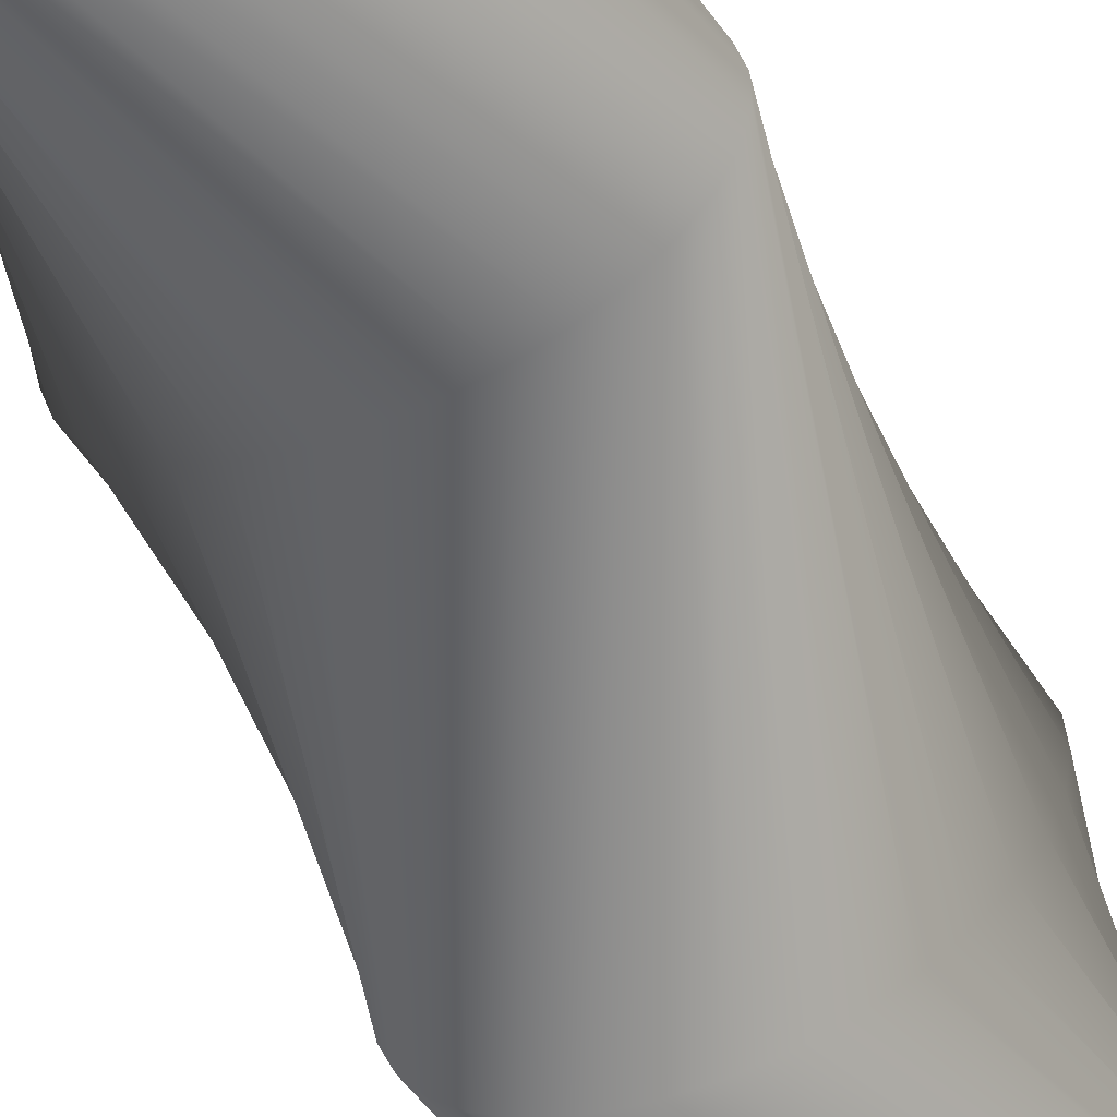
<metadata>
{"format":"obj","ext":"obj","renderer":"f3d","projection":"perspective","resolution":1024,"background":"white","views":[{"elev":-60.1,"azim":-156.5,"up":"+Y"}]}
</metadata>
<code>
g Rope
v 0.04118 0.02836 0.7985
v 0.009755 0.008749 0.9045
v -3.553e-16 0.008921 0.9045
v 0.04592 0.01978 0.7985
v -0.02939 0.04045 0.6926
v 0.01913 0.008242 0.9045
v -0.02093 0.04541 0.6926
v 0.03846 0.03195 0.5866
v 0.0489 0.01044 0.7985
v 0.02778 0.007417 0.9045
v 0.04396 0.02383 0.5866
v -0.01004 0.04898 0.4806
v 0.05 0.0007002 0.7985
v 0.03536 0.006308 0.9045
v -0.01167 0.04862 0.6926
v -0.0002946 0.05 0.4806
v 0.03953 0.03062 0.3747
v 0.04917 -0.009067 0.7985
v 0.04157 0.004956 0.9045
v -0.001962 0.04996 0.6926
v 0.04776 0.01479 0.5866
v 0.04474 0.02232 0.3747
v -0.003681 0.04986 0.2687
v 0.04646 -0.01849 0.7985
v 0.04619 0.003414 0.9045
v 0.009465 0.0491 0.4806
v 0.007823 0.04938 0.6926
v 0.04973 0.005192 0.5866
v 0.006118 0.04962 0.2687
v 0.04588 0.01988 0.1627
v 0.04196 -0.02719 0.7985
v 0.04904 0.001741 0.9045
v 0.04824 0.01316 0.3747
v 0.01886 0.04631 0.4806
v 0.01731 0.04691 0.6926
v 0.04979 -0.00461 0.5866
v 0.04887 0.01055 0.1627
v -0.04312 0.02531 0.05678
v -0.03735 0.03324 0.05678
v 0.01568 0.04748 0.2687
v 0.04988 0.003499 0.3747
v 0.02753 0.04174 0.4806
v 0.04793 -0.01423 0.5866
v 0.04999 0.0008132 0.1627
v 0.02464 0.04351 0.2687
v 0.0496 -0.006299 0.3747
v 0.02613 0.04263 0.6926
v 0.03515 0.03556 0.4806
v 0.03585 -0.03486 0.7985
v 0.05 2.911e-07 0.9045
v 0.04423 -0.02331 0.5866
v 0.02836 -0.04118 0.7985
v 0.04904 -0.00174 0.9045
v 0.03394 0.03672 0.6926
v 0.01978 -0.04592 0.7985
v 0.04619 -0.003413 0.9045
v 0.04045 0.02939 0.6926
v 0.03884 -0.03149 0.5866
v 0.04141 0.02802 0.4806
v 0.01044 -0.0489 0.7985
v 0.04157 -0.004956 0.9045
v 0.04541 0.02093 0.6926
v 0.03194 -0.03846 0.5866
v 0.0006999 -0.04999 0.7985
v 0.03536 -0.006308 0.9045
v 0.04862 0.01167 0.6926
v -0.009067 -0.04917 0.7985
v 0.02778 -0.007417 0.9045
v 0.04742 -0.01586 0.3747
v 0.04608 0.01941 0.4806
v 0.02383 -0.04396 0.5866
v 0.04996 0.001962 0.6926
v -0.01849 -0.04646 0.7985
v 0.01913 -0.008241 0.9045
v 0.03266 0.03786 0.2687
v 0.04898 0.01004 0.4806
v 0.01479 -0.04776 0.5866
v 0.04938 -0.007823 0.6926
v -0.02719 -0.04196 0.7985
v 0.009755 -0.008749 0.9045
v 0.04919 -0.008956 0.1627
v 0.05 0.0002949 0.4806
v 0.005192 -0.04973 0.5866
v 0.04691 -0.01731 0.6926
v -0.03486 -0.03585 0.7985
v -1.629e-08 -0.00892 0.9045
v -0.03015 0.03988 0.05678
v 0.0491 -0.009465 0.4806
v -0.00461 -0.04979 0.5866
v 0.04263 -0.02613 0.6926
v -0.04118 -0.02836 0.7985
v -0.009755 -0.008749 0.9045
v 0.04631 -0.01886 0.4806
v -0.01423 -0.04793 0.5866
v 0.03672 -0.03394 0.6926
v -0.04592 -0.01978 0.7985
v -0.01913 -0.008241 0.9045
v 0.04174 -0.02753 0.4806
v -0.02331 -0.04423 0.5866
v 0.02939 -0.04045 0.6926
v -0.0489 -0.01044 0.7985
v -0.02778 -0.007417 0.9045
v 0.03556 -0.03515 0.4806
v -0.03149 -0.03883 0.5866
v 0.02093 -0.04541 0.6926
v -0.05 -0.0006996 0.7985
v -0.03536 -0.006308 0.9045
v 0.02802 -0.04141 0.4806
v -0.03846 -0.03194 0.5866
v 0.01167 -0.04862 0.6926
v -0.04917 0.009067 0.7985
v -0.04157 -0.004956 0.9045
v 0.01941 -0.04608 0.4806
v -0.04396 -0.02383 0.5866
v 0.001962 -0.04996 0.6926
v -0.04646 0.01849 0.7985
v -0.04619 -0.003413 0.9045
v 0.01004 -0.04898 0.4806
v -0.04776 -0.01479 0.5866
v -0.007823 -0.04938 0.6926
v -0.04196 0.02719 0.7985
v -0.04904 -0.00174 0.9045
v 0.0002945 -0.05 0.4806
v -0.04973 -0.005191 0.5866
v -0.01731 -0.04691 0.6926
v -0.03585 0.03486 0.7985
v -0.05 2.99e-07 0.9045
v -0.009465 -0.0491 0.4806
v -0.04979 0.00461 0.5866
v -0.02613 -0.04263 0.6926
v -0.02836 0.04118 0.7985
v -0.04904 0.001741 0.9045
v -0.01886 -0.04631 0.4806
v -0.04793 0.01423 0.5866
v -0.03394 -0.03671 0.6926
v -0.01978 0.04592 0.7985
v -0.04619 0.003414 0.9045
v -0.02753 -0.04174 0.4806
v -0.04423 0.02331 0.5866
v -0.04045 -0.02939 0.6926
v -0.01044 0.0489 0.7985
v -0.04157 0.004956 0.9045
v -0.03515 -0.03556 0.4806
v -0.03884 0.03149 0.5866
v -0.04541 -0.02093 0.6926
v -0.0006999 0.05 0.7985
v -0.03536 0.006308 0.9045
v -0.04141 -0.02802 0.4806
v -0.03194 0.03846 0.5866
v -0.04862 -0.01167 0.6926
v 0.009067 0.04917 0.7985
v -0.02778 0.007417 0.9045
v -0.04608 -0.01941 0.4806
v -0.02383 0.04396 0.5866
v -0.04996 -0.001961 0.6926
v 0.01849 0.04646 0.7985
v -0.01913 0.008242 0.9045
v -0.04898 -0.01004 0.4806
v -0.01479 0.04776 0.5866
v -0.04938 0.007823 0.6926
v 0.02719 0.04196 0.7985
v -0.009754 0.008749 0.9045
v -0.05 -0.0002943 0.4806
v -0.005192 0.04973 0.5866
v -0.04691 0.01731 0.6926
v 0.03486 0.03585 0.7985
v -3.553e-16 0.008921 0.9045
v 0.04118 0.02836 0.7985
v -0.04263 0.02613 0.6926
v -0.03672 0.03394 0.6926
v -0.02939 0.04045 0.6926
v 0.00461 0.04979 0.5866
v -0.0491 0.009466 0.4806
v 0.01423 0.04793 0.5866
v 0.03149 0.03884 0.5866
v 0.03846 0.03195 0.5866
v 0.02331 0.04423 0.5866
v -0.04631 0.01886 0.4806
v -0.01941 0.04608 0.4806
v -0.01004 0.04898 0.4806
v -0.04174 0.02753 0.4806
v -0.02802 0.04141 0.4806
v -0.03556 0.03515 0.4806
v 0.0328 0.03774 0.3747
v 0.03953 0.03062 0.3747
v 0.0248 0.04342 0.3747
v 0.01586 0.04742 0.3747
v 0.0063 0.0496 0.3747
v -0.003498 0.04988 0.3747
v -0.01334 0.04819 0.2687
v -0.003681 0.04986 0.2687
v -0.02248 0.04466 0.2687
v -0.03076 0.03942 0.2687
v -0.03786 0.03266 0.2687
v 0.04112 0.02845 0.1627
v 0.04588 0.01988 0.1627
v 0.03478 0.03593 0.1627
v -0.04723 0.01641 0.05678
v -0.04312 0.02531 0.05678
v -0.04952 0.006882 0.05678
v -0.04992 -0.002912 0.05678
v 0.0271 0.04202 0.1627
v -0.04839 -0.01259 0.05678
v 0.01838 0.0465 0.1627
v -0.045 -0.02179 0.05678
v 0.008956 0.04919 0.1627
v -0.04351 0.02464 0.2687
v -0.0008129 0.04999 0.1627
v -0.04748 0.01568 0.2687
v -0.03988 -0.03015 0.05678
v -0.01316 0.04824 0.3747
v -0.02232 0.04474 0.3747
v -0.04962 0.006119 0.2687
v -0.01055 0.04887 0.1627
v -0.03062 0.03953 0.3747
v -0.04986 -0.00368 0.2687
v -0.03774 0.0328 0.3747
v -0.03324 -0.03735 0.05678
v -0.01988 0.04588 0.1627
v -0.04819 -0.01334 0.2687
v -0.04342 0.0248 0.3747
v -0.02531 -0.04312 0.05678
v -0.02845 0.04112 0.1627
v -0.04466 -0.02248 0.2687
v -0.04742 0.01586 0.3747
v -0.01641 -0.04723 0.05678
v -0.03593 0.03478 0.1627
v -0.03942 -0.03076 0.2687
v -0.0496 0.0063 0.3747
v -0.006881 -0.04952 0.05678
v -0.04202 0.0271 0.1627
v -0.03266 -0.03786 0.2687
v -0.04988 -0.003498 0.3747
v 0.002913 -0.04991 0.05678
v -0.0465 0.01838 0.1627
v -0.02464 -0.04351 0.2687
v -0.04824 -0.01316 0.3747
v 0.01259 -0.04839 0.05678
v -0.04919 0.008956 0.1627
v -0.01568 -0.04748 0.2687
v -0.04474 -0.02232 0.3747
v 0.02179 -0.045 0.05678
v -0.04999 -0.0008126 0.1627
v -0.006118 -0.04962 0.2687
v -0.03953 -0.03062 0.3747
v 0.03015 -0.03988 0.05678
v -0.04887 -0.01055 0.1627
v 0.003681 -0.04986 0.2687
v -0.0328 -0.03774 0.3747
v 0.03735 -0.03324 0.05678
v -0.04588 -0.01988 0.1627
v 0.01334 -0.04819 0.2687
v -0.0248 -0.04341 0.3747
v 0.04312 -0.02531 0.05678
v 0.04723 -0.01641 0.05678
v -0.04112 -0.02845 0.1627
v 0.04952 -0.006881 0.05678
v -0.03478 -0.03593 0.1627
v 0.04992 0.002913 0.05678
v 0.02248 -0.04466 0.2687
v -0.0271 -0.04202 0.1627
v 0.04839 0.01259 0.05678
v 0.03076 -0.03942 0.2687
v -0.01838 -0.0465 0.1627
v 0.045 0.02179 0.05678
v -0.01586 -0.04742 0.3747
v 0.03786 -0.03266 0.2687
v -0.0063 -0.0496 0.3747
v -0.008956 -0.04919 0.1627
v 0.04351 -0.02464 0.2687
v 0.003498 -0.04988 0.3747
v 0.01316 -0.04824 0.3747
v 0.04748 -0.01568 0.2687
v 0.0008129 -0.04999 0.1627
v 0.02232 -0.04474 0.3747
v 0.04962 -0.006118 0.2687
v 0.03062 -0.03953 0.3747
v 0.03988 0.03015 0.05678
v 0.01055 -0.04887 0.1627
v 0.04986 0.003681 0.2687
v 0.03774 -0.03279 0.3747
v 0.03324 0.03736 0.05678
v 0.01988 -0.04588 0.1627
v 0.04819 0.01334 0.2687
v 0.04342 -0.0248 0.3747
v 0.04466 0.02248 0.2687
v 0.03942 0.03076 0.2687
v 0.02845 -0.04112 0.1627
v 0.02531 0.04312 0.05678
v 0.03593 -0.03478 0.1627
v 0.0465 -0.01838 0.1627
v 0.04202 -0.0271 0.1627
v 0.01641 0.04723 0.05678
v -0.02179 0.045 0.05678
v 0.006881 0.04952 0.05678
v -0.002913 0.04992 0.05678
v -0.01259 0.04839 0.05678
v -0.03561 0.008593 -0.04918
v -0.02818 0.008537 -0.04918
v -0.04168 0.00832 -0.04918
v -0.04615 0.007726 -0.04918
v -0.01966 0.008152 -0.04918
v -0.04884 0.006836 -0.04918
v -0.04965 0.005683 -0.04918
v -0.01038 0.007455 -0.04918
v -0.04856 0.004311 -0.04918
v -0.0007075 0.00647 -0.04918
v 0.04839 0.01259 0.05678
v -0.0456 0.002774 -0.04918
v 0.008993 0.005238 -0.04918
v -0.04089 0.00113 -0.04918
v -0.04312 0.02531 0.05678
v 0.04992 0.002913 0.05678
v 0.01835 0.003803 -0.04918
v 0.04952 -0.006881 0.05678
v 0.027 0.002223 -0.04918
v 0.04723 -0.01641 0.05678
v 0.03461 0.0005574 -0.04918
v 0.04312 -0.02531 0.05678
v 0.04089 -0.00113 -0.04918
v 0.0456 -0.002773 -0.04918
v 0.04856 -0.004311 -0.04918
v 0.04965 -0.005682 -0.04918
v 0.04884 -0.006835 -0.04918
v 0.04615 -0.007725 -0.04918
v 0.04168 -0.008319 -0.04918
v 0.03561 -0.008593 -0.04918
v 0.02818 -0.008536 -0.04918
v 0.01966 -0.008152 -0.04918
v 0.01038 -0.007454 -0.04918
v 0.0007074 -0.00647 -0.04918
v -0.04839 -0.01259 0.05678
v -0.008993 -0.005237 -0.04918
v -0.04992 -0.002912 0.05678
v -0.01835 -0.003803 -0.04918
v -0.04952 0.006882 0.05678
v -0.027 -0.002222 -0.04918
v -0.04723 0.01641 0.05678
v -0.03461 -0.0005568 -0.04918
v -0.04312 0.02531 0.05678
v -0.04089 0.00113 -0.04918
v 0.04904 0.001741 0.9045
v 0.05 2.911e-07 0.9045
v 0.04904 -0.00174 0.9045
v 0.04619 -0.003413 0.9045
v 0.04619 0.003414 0.9045
v 0.04157 -0.004956 0.9045
v 0.04157 0.004956 0.9045
v 0.03536 0.006308 0.9045
v 0.03536 -0.006308 0.9045
v 0.02778 0.007417 0.9045
v 0.02778 -0.007417 0.9045
v 0.01913 0.008242 0.9045
v 0.01913 -0.008241 0.9045
v 0.009755 0.008749 0.9045
v 0.009755 -0.008749 0.9045
v -3.553e-16 0.008921 0.9045
v -1.629e-08 -0.00892 0.9045
v -0.009754 0.008749 0.9045
v -0.009755 -0.008749 0.9045
v -0.01913 0.008242 0.9045
v -0.01913 -0.008241 0.9045
v -0.02778 0.007417 0.9045
v -0.02778 -0.007417 0.9045
v -0.03536 0.006308 0.9045
v -0.03536 -0.006308 0.9045
v -0.04157 0.004956 0.9045
v -0.04157 -0.004956 0.9045
v -0.04619 0.003414 0.9045
v -0.04619 -0.003413 0.9045
v -0.04904 0.001741 0.9045
v -0.04904 -0.00174 0.9045
v -0.05 2.99e-07 0.9045
v 0.04884 -0.006835 -0.04918
v 0.04965 -0.005682 -0.04918
v 0.04856 -0.004311 -0.04918
v 0.04615 -0.007725 -0.04918
v 0.0456 -0.002773 -0.04918
v 0.04168 -0.008319 -0.04918
v 0.04089 -0.00113 -0.04918
v 0.03561 -0.008593 -0.04918
v 0.03461 0.0005574 -0.04918
v 0.02818 -0.008536 -0.04918
v 0.027 0.002223 -0.04918
v 0.01966 -0.008152 -0.04918
v 0.01835 0.003803 -0.04918
v 0.01038 -0.007454 -0.04918
v 0.008993 0.005238 -0.04918
v 0.0007074 -0.00647 -0.04918
v -0.0007075 0.00647 -0.04918
v -0.008993 -0.005237 -0.04918
v -0.01038 0.007455 -0.04918
v -0.01835 -0.003803 -0.04918
v -0.01966 0.008152 -0.04918
v -0.027 -0.002222 -0.04918
v -0.02818 0.008537 -0.04918
v -0.03461 -0.0005568 -0.04918
v -0.03561 0.008593 -0.04918
v -0.04089 0.00113 -0.04918
v -0.04168 0.00832 -0.04918
v -0.0456 0.002774 -0.04918
v -0.04615 0.007726 -0.04918
v -0.04856 0.004311 -0.04918
v -0.04884 0.006836 -0.04918
v -0.04965 0.005683 -0.04918
g Rope_0
f 3 2 1
f 2 4 1
f 1 4 5
f 2 6 4
f 4 7 5
f 5 7 8
f 6 9 4
f 4 9 7
f 6 10 9
f 7 11 8
f 8 11 12
f 10 13 9
f 10 14 13
f 9 15 7
f 7 15 11
f 9 13 15
f 11 16 12
f 12 16 17
f 14 18 13
f 14 19 18
f 13 20 15
f 13 18 20
f 15 21 11
f 11 21 16
f 15 20 21
f 16 22 17
f 17 22 23
f 19 24 18
f 19 25 24
f 21 26 16
f 16 26 22
f 18 27 20
f 18 24 27
f 20 28 21
f 21 28 26
f 20 27 28
f 22 29 23
f 23 29 30
f 25 31 24
f 25 32 31
f 26 33 22
f 22 33 29
f 28 34 26
f 26 34 33
f 24 35 27
f 24 31 35
f 27 36 28
f 28 36 34
f 27 35 36
f 29 37 30
f 30 37 38
f 37 39 38
f 33 40 29
f 29 40 37
f 34 41 33
f 33 41 40
f 36 42 34
f 34 42 41
f 35 43 36
f 36 43 42
f 40 44 37
f 37 44 39
f 41 45 40
f 40 45 44
f 42 46 41
f 41 46 45
f 35 47 43
f 31 47 35
f 43 48 42
f 42 48 46
f 31 49 47
f 32 49 31
f 32 50 49
f 47 51 43
f 43 51 48
f 50 52 49
f 50 53 52
f 49 54 47
f 47 54 51
f 49 52 54
f 53 55 52
f 53 56 55
f 52 57 54
f 52 55 57
f 54 58 51
f 54 57 58
f 51 59 48
f 51 58 59
f 56 60 55
f 56 61 60
f 55 62 57
f 55 60 62
f 57 63 58
f 57 62 63
f 61 64 60
f 61 65 64
f 60 66 62
f 60 64 66
f 65 67 64
f 65 68 67
f 48 59 69
f 48 69 46
f 58 70 59
f 58 63 70
f 62 71 63
f 62 66 71
f 64 72 66
f 64 67 72
f 68 73 67
f 68 74 73
f 46 69 75
f 46 75 45
f 63 76 70
f 63 71 76
f 66 77 71
f 66 72 77
f 67 78 72
f 67 73 78
f 74 79 73
f 74 80 79
f 45 75 81
f 45 81 44
f 71 82 76
f 71 77 82
f 72 83 77
f 72 78 83
f 73 84 78
f 73 79 84
f 80 85 79
f 80 86 85
f 44 81 87
f 44 87 39
f 77 88 82
f 77 83 88
f 78 89 83
f 78 84 89
f 79 90 84
f 79 85 90
f 86 91 85
f 86 92 91
f 83 93 88
f 83 89 93
f 84 94 89
f 84 90 94
f 85 95 90
f 85 91 95
f 92 96 91
f 92 97 96
f 89 98 93
f 89 94 98
f 90 99 94
f 90 95 99
f 91 100 95
f 91 96 100
f 97 101 96
f 97 102 101
f 94 103 98
f 94 99 103
f 95 104 99
f 95 100 104
f 96 105 100
f 96 101 105
f 102 106 101
f 102 107 106
f 99 108 103
f 99 104 108
f 100 109 104
f 100 105 109
f 101 110 105
f 101 106 110
f 107 111 106
f 107 112 111
f 104 113 108
f 104 109 113
f 105 114 109
f 105 110 114
f 106 115 110
f 106 111 115
f 112 116 111
f 112 117 116
f 109 118 113
f 109 114 118
f 110 119 114
f 110 115 119
f 111 120 115
f 111 116 120
f 117 121 116
f 117 122 121
f 114 123 118
f 114 119 123
f 115 124 119
f 115 120 124
f 116 125 120
f 116 121 125
f 122 126 121
f 122 127 126
f 119 128 123
f 119 124 128
f 120 129 124
f 120 125 129
f 121 130 125
f 121 126 130
f 127 131 126
f 127 132 131
f 124 133 128
f 124 129 133
f 125 134 129
f 125 130 134
f 126 135 130
f 126 131 135
f 132 136 131
f 132 137 136
f 129 138 133
f 129 134 138
f 130 139 134
f 130 135 139
f 131 140 135
f 131 136 140
f 137 141 136
f 137 142 141
f 134 143 138
f 134 139 143
f 135 144 139
f 135 140 144
f 136 145 140
f 136 141 145
f 142 146 141
f 142 147 146
f 139 148 143
f 139 144 148
f 140 149 144
f 140 145 149
f 141 150 145
f 141 146 150
f 147 151 146
f 147 152 151
f 144 153 148
f 144 149 153
f 145 154 149
f 145 150 154
f 146 155 150
f 146 151 155
f 152 156 151
f 152 157 156
f 149 158 153
f 149 154 158
f 150 159 154
f 150 155 159
f 151 160 155
f 151 156 160
f 157 161 156
f 157 162 161
f 154 163 158
f 154 159 163
f 155 164 159
f 155 160 164
f 156 165 160
f 156 161 165
f 162 166 161
f 162 167 166
f 167 168 166
f 161 166 169
f 161 169 165
f 166 168 170
f 166 170 169
f 168 171 170
f 160 165 172
f 160 172 164
f 159 164 173
f 159 173 163
f 165 169 174
f 165 174 172
f 170 171 175
f 171 176 175
f 169 170 177
f 169 177 174
f 170 175 177
f 164 172 178
f 164 178 173
f 175 176 179
f 176 180 179
f 172 174 181
f 172 181 178
f 177 175 182
f 175 179 182
f 174 177 183
f 174 183 181
f 177 182 183
f 179 180 184
f 180 185 184
f 182 179 186
f 179 184 186
f 183 182 187
f 182 186 187
f 181 183 188
f 183 187 188
f 178 181 189
f 181 188 189
f 184 185 190
f 185 191 190
f 186 184 192
f 184 190 192
f 187 186 193
f 186 192 193
f 188 187 194
f 187 193 194
f 190 191 195
f 191 196 195
f 192 190 197
f 190 195 197
f 195 196 198
f 196 199 198
f 195 198 200
f 197 195 200
f 197 200 201
f 192 197 202
f 202 197 201
f 193 192 202
f 202 201 203
f 193 202 204
f 204 202 203
f 194 193 204
f 204 203 205
f 194 204 206
f 206 204 205
f 207 194 206
f 188 194 207
f 189 188 207
f 207 206 208
f 189 207 209
f 209 207 208
f 206 205 210
f 208 206 210
f 211 189 209
f 178 189 211
f 173 178 211
f 173 211 212
f 163 173 212
f 211 209 213
f 212 211 213
f 209 208 214
f 213 209 214
f 163 212 215
f 158 163 215
f 212 213 216
f 215 212 216
f 158 215 217
f 153 158 217
f 214 208 218
f 208 210 218
f 213 214 219
f 216 213 219
f 215 216 220
f 217 215 220
f 153 217 221
f 148 153 221
f 214 218 222
f 219 214 222
f 216 219 223
f 220 216 223
f 217 220 224
f 221 217 224
f 148 221 225
f 143 148 225
f 219 222 226
f 223 219 226
f 220 223 227
f 224 220 227
f 221 224 228
f 225 221 228
f 143 225 229
f 138 143 229
f 223 226 230
f 227 223 230
f 224 227 231
f 228 224 231
f 225 228 232
f 229 225 232
f 138 229 233
f 133 138 233
f 227 230 234
f 231 227 234
f 228 231 235
f 232 228 235
f 229 232 236
f 233 229 236
f 133 233 237
f 128 133 237
f 231 234 238
f 235 231 238
f 232 235 239
f 236 232 239
f 233 236 240
f 237 233 240
f 128 237 241
f 123 128 241
f 235 238 242
f 239 235 242
f 236 239 243
f 240 236 243
f 237 240 244
f 241 237 244
f 123 241 245
f 118 123 245
f 239 242 246
f 243 239 246
f 240 243 247
f 244 240 247
f 241 244 248
f 245 241 248
f 118 245 249
f 113 118 249
f 243 246 250
f 247 243 250
f 244 247 251
f 248 244 251
f 245 248 252
f 249 245 252
f 113 249 253
f 108 113 253
f 247 250 254
f 251 247 254
f 251 254 255
f 248 251 256
f 256 251 255
f 252 248 256
f 256 255 257
f 258 256 257
f 252 256 258
f 258 257 259
f 249 252 260
f 260 252 258
f 253 249 260
f 261 258 259
f 260 258 261
f 261 259 262
f 253 260 263
f 263 260 261
f 264 261 262
f 263 261 264
f 264 262 265
f 266 253 263
f 108 253 266
f 103 108 266
f 267 263 264
f 266 263 267
f 103 266 268
f 268 266 267
f 98 103 268
f 267 264 269
f 269 264 265
f 268 267 270
f 270 267 269
f 98 268 271
f 271 268 270
f 93 98 271
f 93 271 272
f 88 93 272
f 271 270 273
f 272 271 273
f 270 269 274
f 273 270 274
f 88 272 275
f 82 88 275
f 272 273 276
f 275 272 276
f 82 275 277
f 76 82 277
f 274 269 278
f 269 265 278
f 273 274 279
f 276 273 279
f 275 276 280
f 277 275 280
f 76 277 281
f 70 76 281
f 274 278 282
f 279 274 282
f 276 279 283
f 280 276 283
f 277 280 284
f 281 277 284
f 70 281 285
f 59 70 285
f 59 285 69
f 285 281 286
f 281 284 286
f 69 285 287
f 285 286 287
f 69 287 75
f 284 280 288
f 280 283 288
f 283 279 289
f 279 282 289
f 286 284 290
f 284 288 290
f 75 287 291
f 75 291 81
f 287 286 292
f 286 290 292
f 287 292 291
f 288 283 293
f 283 289 293
f 81 291 294
f 81 294 87
f 290 288 295
f 288 293 295
f 292 290 296
f 290 295 296
f 291 292 297
f 291 297 294
f 292 296 297
f 293 289 298
f 289 299 298
f 293 298 300
f 295 293 300
f 289 282 299
f 295 300 301
f 296 295 301
f 282 302 299
f 296 301 303
f 297 296 303
f 282 278 302
f 297 303 304
f 278 305 302
f 294 297 304
f 278 265 305
f 294 304 306
f 265 307 305
f 87 294 306
f 265 308 307
f 87 306 309
f 308 310 307
f 39 87 309
f 39 309 311
f 312 39 311
f 308 313 310
f 313 314 310
f 313 315 314
f 315 316 314
f 315 317 316
f 317 318 316
f 317 319 318
f 319 320 318
f 319 250 320
f 250 321 320
f 250 246 321
f 246 322 321
f 246 242 322
f 242 323 322
f 242 238 323
f 238 324 323
f 238 234 324
f 234 325 324
f 234 230 325
f 230 326 325
f 230 226 326
f 226 327 326
f 226 222 327
f 222 328 327
f 222 218 328
f 218 329 328
f 218 210 329
f 210 330 329
f 210 205 330
f 205 331 330
f 205 332 331
f 332 333 331
f 332 334 333
f 334 335 333
f 334 336 335
f 336 337 335
f 336 338 337
f 338 339 337
f 338 340 339
f 340 341 339
f 344 343 342
f 342 345 344
f 342 346 345
f 346 347 345
f 346 348 347
f 348 349 347
f 349 350 347
f 349 351 350
f 351 352 350
f 351 353 352
f 353 354 352
f 353 355 354
f 355 356 354
f 355 357 356
f 357 358 356
f 357 359 358
f 359 360 358
f 359 361 360
f 361 362 360
f 361 363 362
f 363 364 362
f 363 365 364
f 365 366 364
f 365 367 366
f 367 368 366
f 367 369 368
f 369 370 368
f 369 371 370
f 371 372 370
f 371 373 372
f 376 375 374
f 374 377 376
f 377 378 376
f 377 379 378
f 379 380 378
f 379 381 380
f 381 382 380
f 381 383 382
f 383 384 382
f 383 385 384
f 385 386 384
f 385 387 386
f 387 388 386
f 387 389 388
f 389 390 388
f 389 391 390
f 391 392 390
f 391 393 392
f 393 394 392
f 393 395 394
f 395 396 394
f 395 397 396
f 397 398 396
f 397 399 398
f 399 400 398
f 399 401 400
f 401 402 400
f 401 403 402
f 403 404 402
f 403 405 404

</code>
